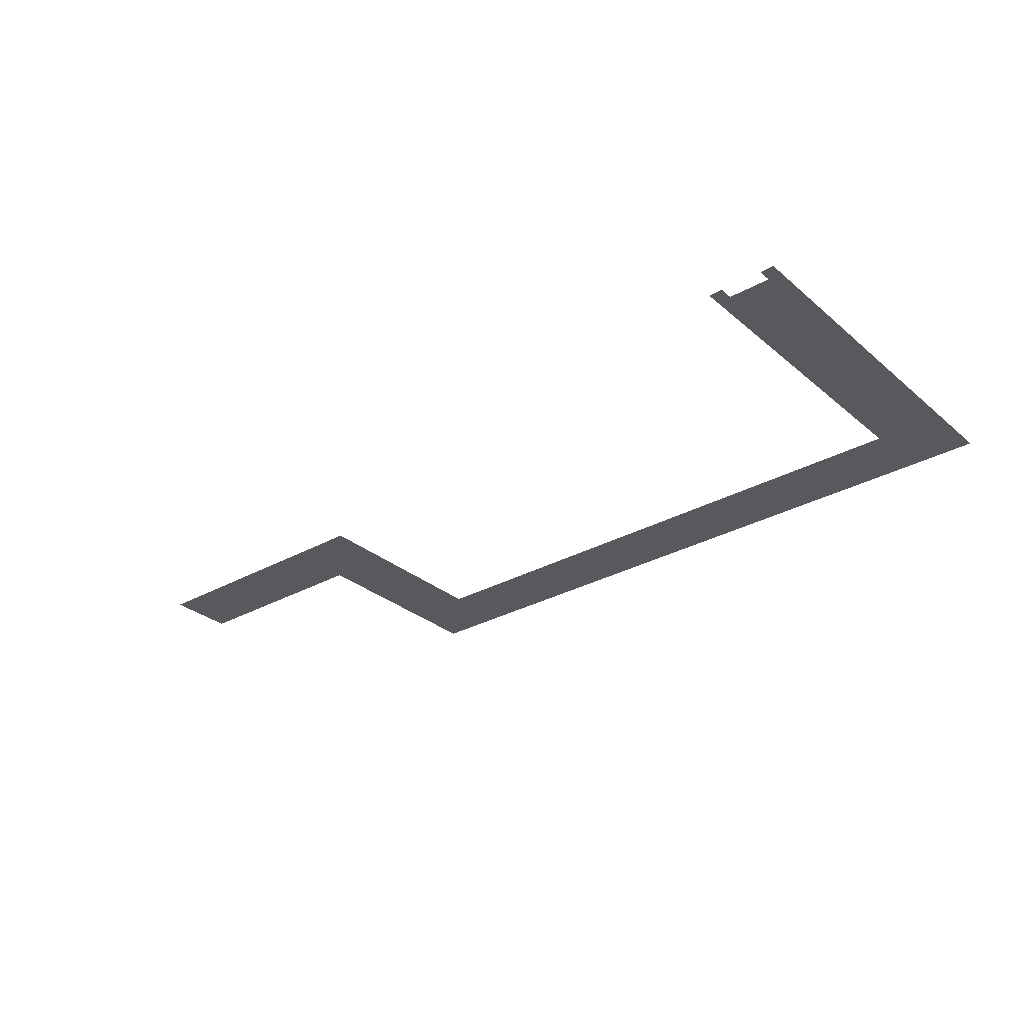
<metadata>
{"format":"obj","ext":"obj","renderer":"f3d","projection":"perspective","resolution":1024,"background":"white","views":[{"elev":-29.9,"azim":-140.6,"up":"+Z"}]}
</metadata>
<code>
v -62 -2 0
v -63 -2 0
v -63 -1 0
v -62 -1 0
v -66 -2 0
v -67 -2 0
v -67 -1 0
v -66 -1 0
v -19 -10 0
v -20 -10 0
v -20 -9 0
v -19 -9 0
v -15 -29 0
v -16 -29 0
v -16 -28 0
v -15 -28 0
v -62 -3 0
v -63 -3 0
v -64 -3 0
v -64 -2 0
v -65 -3 0
v -65 -2 0
v -66 -3 0
v -67 -3 0
v -62 -4 0
v -63 -4 0
v -64 -4 0
v -65 -4 0
v -66 -4 0
v -67 -4 0
v -62 -5 0
v -63 -5 0
v -64 -5 0
v -65 -5 0
v -66 -5 0
v -67 -5 0
v -62 -6 0
v -63 -6 0
v -64 -6 0
v -65 -6 0
v -66 -6 0
v -67 -6 0
v -62 -7 0
v -63 -7 0
v -64 -7 0
v -65 -7 0
v -66 -7 0
v -67 -7 0
v -62 -8 0
v -63 -8 0
v -64 -8 0
v -65 -8 0
v -66 -8 0
v -67 -8 0
v -62 -9 0
v -63 -9 0
v -64 -9 0
v -65 -9 0
v -66 -9 0
v -67 -9 0
v 0 -10 0
v -1 -10 0
v -1 -9 0
v 0 -9 0
v -2 -10 0
v -2 -9 0
v -3 -10 0
v -3 -9 0
v -4 -10 0
v -4 -9 0
v -5 -10 0
v -5 -9 0
v -6 -10 0
v -6 -9 0
v -7 -10 0
v -7 -9 0
v -8 -10 0
v -8 -9 0
v -9 -10 0
v -9 -9 0
v -10 -10 0
v -10 -9 0
v -11 -10 0
v -11 -9 0
v -12 -10 0
v -12 -9 0
v -13 -10 0
v -13 -9 0
v -14 -10 0
v -14 -9 0
v -15 -10 0
v -15 -9 0
v -16 -10 0
v -16 -9 0
v -17 -10 0
v -17 -9 0
v -18 -10 0
v -18 -9 0
v -62 -10 0
v -63 -10 0
v -64 -10 0
v -65 -10 0
v -66 -10 0
v -67 -10 0
v 0 -11 0
v -1 -11 0
v -2 -11 0
v -3 -11 0
v -4 -11 0
v -5 -11 0
v -6 -11 0
v -7 -11 0
v -8 -11 0
v -9 -11 0
v -10 -11 0
v -11 -11 0
v -12 -11 0
v -13 -11 0
v -14 -11 0
v -15 -11 0
v -16 -11 0
v -17 -11 0
v -18 -11 0
v -19 -11 0
v -20 -11 0
v -62 -11 0
v -63 -11 0
v -64 -11 0
v -65 -11 0
v -66 -11 0
v -67 -11 0
v 0 -12 0
v -1 -12 0
v -2 -12 0
v -3 -12 0
v -4 -12 0
v -5 -12 0
v -6 -12 0
v -7 -12 0
v -8 -12 0
v -9 -12 0
v -10 -12 0
v -11 -12 0
v -12 -12 0
v -13 -12 0
v -14 -12 0
v -15 -12 0
v -16 -12 0
v -17 -12 0
v -18 -12 0
v -19 -12 0
v -62 -12 0
v -63 -12 0
v -64 -12 0
v -65 -12 0
v -66 -12 0
v -67 -12 0
v 0 -13 0
v -1 -13 0
v -2 -13 0
v -3 -13 0
v -4 -13 0
v -5 -13 0
v -6 -13 0
v -7 -13 0
v -8 -13 0
v -9 -13 0
v -10 -13 0
v -11 -13 0
v -12 -13 0
v -13 -13 0
v -14 -13 0
v -15 -13 0
v -16 -13 0
v -17 -13 0
v -18 -13 0
v -19 -13 0
v -20 -13 0
v -20 -12 0
v -62 -13 0
v -63 -13 0
v -64 -13 0
v -65 -13 0
v -66 -13 0
v -67 -13 0
v 0 -14 0
v -1 -14 0
v -2 -14 0
v -3 -14 0
v -4 -14 0
v -5 -14 0
v -6 -14 0
v -7 -14 0
v -8 -14 0
v -9 -14 0
v -10 -14 0
v -11 -14 0
v -12 -14 0
v -13 -14 0
v -14 -14 0
v -15 -14 0
v -16 -14 0
v -17 -14 0
v -18 -14 0
v -19 -14 0
v -20 -14 0
v -62 -14 0
v -63 -14 0
v -64 -14 0
v -65 -14 0
v -66 -14 0
v -67 -14 0
v -15 -15 0
v -16 -15 0
v -17 -15 0
v -18 -15 0
v -19 -15 0
v -20 -15 0
v -62 -15 0
v -63 -15 0
v -64 -15 0
v -65 -15 0
v -66 -15 0
v -67 -15 0
v -15 -16 0
v -16 -16 0
v -17 -16 0
v -18 -16 0
v -19 -16 0
v -20 -16 0
v -62 -16 0
v -63 -16 0
v -64 -16 0
v -65 -16 0
v -66 -16 0
v -67 -16 0
v -15 -17 0
v -16 -17 0
v -17 -17 0
v -18 -17 0
v -19 -17 0
v -20 -17 0
v -62 -17 0
v -63 -17 0
v -64 -17 0
v -65 -17 0
v -66 -17 0
v -67 -17 0
v -15 -18 0
v -16 -18 0
v -17 -18 0
v -18 -18 0
v -19 -18 0
v -20 -18 0
v -62 -18 0
v -63 -18 0
v -64 -18 0
v -65 -18 0
v -66 -18 0
v -67 -18 0
v -15 -19 0
v -16 -19 0
v -17 -19 0
v -18 -19 0
v -19 -19 0
v -20 -19 0
v -62 -19 0
v -63 -19 0
v -64 -19 0
v -65 -19 0
v -66 -19 0
v -67 -19 0
v -15 -20 0
v -16 -20 0
v -17 -20 0
v -18 -20 0
v -19 -20 0
v -20 -20 0
v -62 -20 0
v -63 -20 0
v -64 -20 0
v -65 -20 0
v -66 -20 0
v -67 -20 0
v -15 -21 0
v -16 -21 0
v -17 -21 0
v -18 -21 0
v -19 -21 0
v -20 -21 0
v -62 -21 0
v -63 -21 0
v -64 -21 0
v -65 -21 0
v -66 -21 0
v -67 -21 0
v -15 -22 0
v -16 -22 0
v -17 -22 0
v -18 -22 0
v -19 -22 0
v -20 -22 0
v -62 -22 0
v -63 -22 0
v -64 -22 0
v -65 -22 0
v -66 -22 0
v -67 -22 0
v -15 -23 0
v -16 -23 0
v -17 -23 0
v -18 -23 0
v -19 -23 0
v -20 -23 0
v -62 -23 0
v -63 -23 0
v -64 -23 0
v -65 -23 0
v -66 -23 0
v -67 -23 0
v -15 -24 0
v -16 -24 0
v -17 -24 0
v -18 -24 0
v -19 -24 0
v -20 -24 0
v -62 -24 0
v -63 -24 0
v -64 -24 0
v -65 -24 0
v -66 -24 0
v -67 -24 0
v -15 -25 0
v -16 -25 0
v -17 -25 0
v -18 -25 0
v -19 -25 0
v -20 -25 0
v -21 -25 0
v -21 -24 0
v -22 -25 0
v -22 -24 0
v -23 -25 0
v -23 -24 0
v -24 -25 0
v -24 -24 0
v -25 -25 0
v -25 -24 0
v -26 -25 0
v -26 -24 0
v -27 -25 0
v -27 -24 0
v -28 -25 0
v -28 -24 0
v -29 -25 0
v -29 -24 0
v -30 -25 0
v -30 -24 0
v -31 -25 0
v -31 -24 0
v -32 -25 0
v -32 -24 0
v -33 -25 0
v -33 -24 0
v -34 -25 0
v -34 -24 0
v -35 -25 0
v -35 -24 0
v -36 -25 0
v -36 -24 0
v -37 -25 0
v -37 -24 0
v -38 -25 0
v -38 -24 0
v -39 -25 0
v -39 -24 0
v -40 -25 0
v -40 -24 0
v -41 -25 0
v -41 -24 0
v -42 -25 0
v -42 -24 0
v -43 -25 0
v -43 -24 0
v -44 -25 0
v -44 -24 0
v -45 -25 0
v -45 -24 0
v -46 -25 0
v -46 -24 0
v -47 -25 0
v -47 -24 0
v -48 -25 0
v -48 -24 0
v -49 -25 0
v -49 -24 0
v -50 -25 0
v -50 -24 0
v -51 -25 0
v -51 -24 0
v -52 -25 0
v -52 -24 0
v -53 -25 0
v -53 -24 0
v -54 -25 0
v -54 -24 0
v -55 -25 0
v -55 -24 0
v -56 -25 0
v -56 -24 0
v -57 -25 0
v -57 -24 0
v -58 -25 0
v -58 -24 0
v -59 -25 0
v -59 -24 0
v -60 -25 0
v -60 -24 0
v -61 -25 0
v -61 -24 0
v -62 -25 0
v -63 -25 0
v -64 -25 0
v -65 -25 0
v -66 -25 0
v -67 -25 0
v -15 -26 0
v -16 -26 0
v -17 -26 0
v -18 -26 0
v -19 -26 0
v -20 -26 0
v -21 -26 0
v -22 -26 0
v -23 -26 0
v -24 -26 0
v -25 -26 0
v -26 -26 0
v -27 -26 0
v -28 -26 0
v -29 -26 0
v -30 -26 0
v -31 -26 0
v -32 -26 0
v -33 -26 0
v -34 -26 0
v -35 -26 0
v -36 -26 0
v -37 -26 0
v -38 -26 0
v -39 -26 0
v -40 -26 0
v -41 -26 0
v -42 -26 0
v -43 -26 0
v -44 -26 0
v -45 -26 0
v -46 -26 0
v -47 -26 0
v -48 -26 0
v -49 -26 0
v -50 -26 0
v -51 -26 0
v -52 -26 0
v -53 -26 0
v -54 -26 0
v -55 -26 0
v -56 -26 0
v -57 -26 0
v -58 -26 0
v -59 -26 0
v -60 -26 0
v -61 -26 0
v -62 -26 0
v -63 -26 0
v -64 -26 0
v -65 -26 0
v -66 -26 0
v -67 -26 0
v -15 -27 0
v -16 -27 0
v -17 -27 0
v -18 -27 0
v -19 -27 0
v -20 -27 0
v -21 -27 0
v -22 -27 0
v -23 -27 0
v -24 -27 0
v -25 -27 0
v -26 -27 0
v -27 -27 0
v -28 -27 0
v -29 -27 0
v -30 -27 0
v -31 -27 0
v -32 -27 0
v -33 -27 0
v -34 -27 0
v -35 -27 0
v -36 -27 0
v -37 -27 0
v -38 -27 0
v -39 -27 0
v -40 -27 0
v -41 -27 0
v -42 -27 0
v -43 -27 0
v -44 -27 0
v -45 -27 0
v -46 -27 0
v -47 -27 0
v -48 -27 0
v -49 -27 0
v -50 -27 0
v -51 -27 0
v -52 -27 0
v -53 -27 0
v -54 -27 0
v -55 -27 0
v -56 -27 0
v -57 -27 0
v -58 -27 0
v -59 -27 0
v -60 -27 0
v -61 -27 0
v -62 -27 0
v -63 -27 0
v -64 -27 0
v -65 -27 0
v -66 -27 0
v -67 -27 0
v -17 -28 0
v -18 -28 0
v -19 -28 0
v -20 -28 0
v -21 -28 0
v -22 -28 0
v -23 -28 0
v -24 -28 0
v -25 -28 0
v -26 -28 0
v -27 -28 0
v -28 -28 0
v -29 -28 0
v -30 -28 0
v -31 -28 0
v -32 -28 0
v -33 -28 0
v -34 -28 0
v -35 -28 0
v -36 -28 0
v -37 -28 0
v -38 -28 0
v -39 -28 0
v -40 -28 0
v -41 -28 0
v -42 -28 0
v -43 -28 0
v -44 -28 0
v -45 -28 0
v -46 -28 0
v -47 -28 0
v -48 -28 0
v -49 -28 0
v -50 -28 0
v -51 -28 0
v -52 -28 0
v -53 -28 0
v -54 -28 0
v -55 -28 0
v -56 -28 0
v -57 -28 0
v -58 -28 0
v -59 -28 0
v -60 -28 0
v -61 -28 0
v -62 -28 0
v -63 -28 0
v -64 -28 0
v -65 -28 0
v -66 -28 0
v -67 -28 0
v -17 -29 0
v -18 -29 0
v -19 -29 0
v -20 -29 0
v -21 -29 0
v -23 -29 0
v -24 -29 0
v -25 -29 0
v -26 -29 0
v -27 -29 0
v -28 -29 0
v -29 -29 0
v -30 -29 0
v -31 -29 0
v -32 -29 0
v -33 -29 0
v -34 -29 0
v -35 -29 0
v -36 -29 0
v -37 -29 0
v -38 -29 0
v -39 -29 0
v -40 -29 0
v -41 -29 0
v -42 -29 0
v -43 -29 0
v -44 -29 0
v -45 -29 0
v -46 -29 0
v -47 -29 0
v -48 -29 0
v -49 -29 0
v -50 -29 0
v -51 -29 0
v -52 -29 0
v -53 -29 0
v -54 -29 0
v -55 -29 0
v -56 -29 0
v -57 -29 0
v -58 -29 0
v -59 -29 0
v -60 -29 0
v -61 -29 0
v -62 -29 0
v -63 -29 0
v -64 -29 0
v -65 -29 0
v -66 -29 0
v -67 -29 0
v -22 -29 0
g mesh_0001
f 1 2 3 4
f 5 6 7 8
f 9 10 11 12
f 13 14 15 16
g mesh_0002
f 17 18 2 1
f 18 19 20 2
f 19 21 22 20
f 21 23 5 22
f 23 24 6 5
f 25 26 18 17
f 26 27 19 18
f 27 28 21 19
f 28 29 23 21
f 29 30 24 23
f 31 32 26 25
f 32 33 27 26
f 33 34 28 27
f 34 35 29 28
f 35 36 30 29
f 37 38 32 31
f 38 39 33 32
f 39 40 34 33
f 40 41 35 34
f 41 42 36 35
f 43 44 38 37
f 44 45 39 38
f 45 46 40 39
f 46 47 41 40
f 47 48 42 41
f 49 50 44 43
f 50 51 45 44
f 51 52 46 45
f 52 53 47 46
f 53 54 48 47
f 55 56 50 49
f 56 57 51 50
f 57 58 52 51
f 58 59 53 52
f 59 60 54 53
f 61 62 63 64
f 62 65 66 63
f 65 67 68 66
f 67 69 70 68
f 69 71 72 70
f 71 73 74 72
f 73 75 76 74
f 75 77 78 76
f 77 79 80 78
f 79 81 82 80
f 81 83 84 82
f 83 85 86 84
f 85 87 88 86
f 87 89 90 88
f 89 91 92 90
f 91 93 94 92
f 93 95 96 94
f 95 97 98 96
f 97 9 12 98
f 99 100 56 55
f 100 101 57 56
f 101 102 58 57
f 102 103 59 58
f 103 104 60 59
f 105 106 62 61
f 106 107 65 62
f 107 108 67 65
f 108 109 69 67
f 109 110 71 69
f 110 111 73 71
f 111 112 75 73
f 112 113 77 75
f 113 114 79 77
f 114 115 81 79
f 115 116 83 81
f 116 117 85 83
f 117 118 87 85
f 118 119 89 87
f 119 120 91 89
f 120 121 93 91
f 121 122 95 93
f 122 123 97 95
f 123 124 9 97
f 124 125 10 9
f 126 127 100 99
f 127 128 101 100
f 128 129 102 101
f 129 130 103 102
f 130 131 104 103
f 132 133 106 105
f 133 134 107 106
f 134 135 108 107
f 135 136 109 108
f 136 137 110 109
f 137 138 111 110
f 138 139 112 111
f 139 140 113 112
f 140 141 114 113
f 141 142 115 114
f 142 143 116 115
f 143 144 117 116
f 144 145 118 117
f 145 146 119 118
f 146 147 120 119
f 147 148 121 120
f 148 149 122 121
f 149 150 123 122
f 150 151 124 123
f 152 153 127 126
f 153 154 128 127
f 154 155 129 128
f 155 156 130 129
f 156 157 131 130
f 158 159 133 132
f 159 160 134 133
f 160 161 135 134
f 161 162 136 135
f 162 163 137 136
f 163 164 138 137
f 164 165 139 138
f 165 166 140 139
f 166 167 141 140
f 167 168 142 141
f 168 169 143 142
f 169 170 144 143
f 170 171 145 144
f 171 172 146 145
f 172 173 147 146
f 173 174 148 147
f 174 175 149 148
f 175 176 150 149
f 176 177 151 150
f 177 178 179 151
f 180 181 153 152
f 181 182 154 153
f 182 183 155 154
f 183 184 156 155
f 184 185 157 156
f 186 187 159 158
f 187 188 160 159
f 188 189 161 160
f 189 190 162 161
f 190 191 163 162
f 191 192 164 163
f 192 193 165 164
f 193 194 166 165
f 194 195 167 166
f 195 196 168 167
f 197 198 170 169
f 198 199 171 170
f 199 200 172 171
f 200 201 173 172
f 201 202 174 173
f 202 203 175 174
f 203 204 176 175
f 204 205 177 176
f 205 206 178 177
f 207 208 181 180
f 208 209 182 181
f 209 210 183 182
f 210 211 184 183
f 211 212 185 184
f 213 214 202 201
f 214 215 203 202
f 215 216 204 203
f 216 217 205 204
f 217 218 206 205
f 219 220 208 207
f 220 221 209 208
f 221 222 210 209
f 222 223 211 210
f 223 224 212 211
f 225 226 214 213
f 226 227 215 214
f 227 228 216 215
f 228 229 217 216
f 229 230 218 217
f 231 232 220 219
f 232 233 221 220
f 233 234 222 221
f 234 235 223 222
f 235 236 224 223
f 237 238 226 225
f 238 239 227 226
f 239 240 228 227
f 240 241 229 228
f 241 242 230 229
f 243 244 232 231
f 244 245 233 232
f 245 246 234 233
f 246 247 235 234
f 247 248 236 235
f 249 250 238 237
f 250 251 239 238
f 251 252 240 239
f 252 253 241 240
f 253 254 242 241
f 255 256 244 243
f 256 257 245 244
f 257 258 246 245
f 258 259 247 246
f 259 260 248 247
f 261 262 250 249
f 262 263 251 250
f 263 264 252 251
f 264 265 253 252
f 265 266 254 253
f 267 268 256 255
f 268 269 257 256
f 269 270 258 257
f 270 271 259 258
f 271 272 260 259
f 273 274 262 261
f 274 275 263 262
f 275 276 264 263
f 276 277 265 264
f 277 278 266 265
f 279 280 268 267
f 280 281 269 268
f 281 282 270 269
f 282 283 271 270
f 283 284 272 271
f 285 286 274 273
f 286 287 275 274
f 287 288 276 275
f 288 289 277 276
f 289 290 278 277
f 291 292 280 279
f 292 293 281 280
f 293 294 282 281
f 294 295 283 282
f 295 296 284 283
f 297 298 286 285
f 298 299 287 286
f 299 300 288 287
f 300 301 289 288
f 301 302 290 289
f 303 304 292 291
f 304 305 293 292
f 305 306 294 293
f 306 307 295 294
f 307 308 296 295
f 309 310 298 297
f 310 311 299 298
f 311 312 300 299
f 312 313 301 300
f 313 314 302 301
f 315 316 304 303
f 316 317 305 304
f 317 318 306 305
f 318 319 307 306
f 319 320 308 307
f 321 322 310 309
f 322 323 311 310
f 323 324 312 311
f 324 325 313 312
f 325 326 314 313
f 327 328 316 315
f 328 329 317 316
f 329 330 318 317
f 330 331 319 318
f 331 332 320 319
f 333 334 322 321
f 334 335 323 322
f 335 336 324 323
f 336 337 325 324
f 337 338 326 325
f 338 339 340 326
f 339 341 342 340
f 341 343 344 342
f 343 345 346 344
f 345 347 348 346
f 347 349 350 348
f 349 351 352 350
f 351 353 354 352
f 353 355 356 354
f 355 357 358 356
f 357 359 360 358
f 359 361 362 360
f 361 363 364 362
f 363 365 366 364
f 365 367 368 366
f 367 369 370 368
f 369 371 372 370
f 371 373 374 372
f 373 375 376 374
f 375 377 378 376
f 377 379 380 378
f 379 381 382 380
f 381 383 384 382
f 383 385 386 384
f 385 387 388 386
f 387 389 390 388
f 389 391 392 390
f 391 393 394 392
f 393 395 396 394
f 395 397 398 396
f 397 399 400 398
f 399 401 402 400
f 401 403 404 402
f 403 405 406 404
f 405 407 408 406
f 407 409 410 408
f 409 411 412 410
f 411 413 414 412
f 413 415 416 414
f 415 417 418 416
f 417 419 420 418
f 419 421 327 420
f 421 422 328 327
f 422 423 329 328
f 423 424 330 329
f 424 425 331 330
f 425 426 332 331
f 427 428 334 333
f 428 429 335 334
f 429 430 336 335
f 430 431 337 336
f 431 432 338 337
f 432 433 339 338
f 433 434 341 339
f 434 435 343 341
f 435 436 345 343
f 436 437 347 345
f 437 438 349 347
f 438 439 351 349
f 439 440 353 351
f 440 441 355 353
f 441 442 357 355
f 442 443 359 357
f 443 444 361 359
f 444 445 363 361
f 445 446 365 363
f 446 447 367 365
f 447 448 369 367
f 448 449 371 369
f 449 450 373 371
f 450 451 375 373
f 451 452 377 375
f 452 453 379 377
f 453 454 381 379
f 454 455 383 381
f 455 456 385 383
f 456 457 387 385
f 457 458 389 387
f 458 459 391 389
f 459 460 393 391
f 460 461 395 393
f 461 462 397 395
f 462 463 399 397
f 463 464 401 399
f 464 465 403 401
f 465 466 405 403
f 466 467 407 405
f 467 468 409 407
f 468 469 411 409
f 469 470 413 411
f 470 471 415 413
f 471 472 417 415
f 472 473 419 417
f 473 474 421 419
f 474 475 422 421
f 475 476 423 422
f 476 477 424 423
f 477 478 425 424
f 478 479 426 425
f 480 481 428 427
f 481 482 429 428
f 482 483 430 429
f 483 484 431 430
f 484 485 432 431
f 485 486 433 432
f 486 487 434 433
f 487 488 435 434
f 488 489 436 435
f 489 490 437 436
f 490 491 438 437
f 491 492 439 438
f 492 493 440 439
f 493 494 441 440
f 494 495 442 441
f 495 496 443 442
f 496 497 444 443
f 497 498 445 444
f 498 499 446 445
f 499 500 447 446
f 500 501 448 447
f 501 502 449 448
f 502 503 450 449
f 503 504 451 450
f 504 505 452 451
f 505 506 453 452
f 506 507 454 453
f 507 508 455 454
f 508 509 456 455
f 509 510 457 456
f 510 511 458 457
f 511 512 459 458
f 512 513 460 459
f 513 514 461 460
f 514 515 462 461
f 515 516 463 462
f 516 517 464 463
f 517 518 465 464
f 518 519 466 465
f 519 520 467 466
f 520 521 468 467
f 521 522 469 468
f 522 523 470 469
f 523 524 471 470
f 524 525 472 471
f 525 526 473 472
f 526 527 474 473
f 527 528 475 474
f 528 529 476 475
f 529 530 477 476
f 530 531 478 477
f 531 532 479 478
f 16 15 481 480
f 15 533 482 481
f 533 534 483 482
f 534 535 484 483
f 535 536 485 484
f 536 537 486 485
f 537 538 487 486
f 538 539 488 487
f 539 540 489 488
f 540 541 490 489
f 541 542 491 490
f 542 543 492 491
f 543 544 493 492
f 544 545 494 493
f 545 546 495 494
f 546 547 496 495
f 547 548 497 496
f 548 549 498 497
f 549 550 499 498
f 550 551 500 499
f 551 552 501 500
f 552 553 502 501
f 553 554 503 502
f 554 555 504 503
f 555 556 505 504
f 556 557 506 505
f 557 558 507 506
f 558 559 508 507
f 559 560 509 508
f 560 561 510 509
f 561 562 511 510
f 562 563 512 511
f 563 564 513 512
f 564 565 514 513
f 565 566 515 514
f 566 567 516 515
f 567 568 517 516
f 568 569 518 517
f 569 570 519 518
f 570 571 520 519
f 571 572 521 520
f 572 573 522 521
f 573 574 523 522
f 574 575 524 523
f 575 576 525 524
f 576 577 526 525
f 577 578 527 526
f 578 579 528 527
f 579 580 529 528
f 580 581 530 529
f 581 582 531 530
f 582 583 532 531
f 14 584 533 15
f 584 585 534 533
f 585 586 535 534
f 586 587 536 535
f 587 588 537 536
f 589 590 540 539
f 590 591 541 540
f 591 592 542 541
f 592 593 543 542
f 593 594 544 543
f 594 595 545 544
f 595 596 546 545
f 596 597 547 546
f 597 598 548 547
f 598 599 549 548
f 599 600 550 549
f 600 601 551 550
f 601 602 552 551
f 602 603 553 552
f 603 604 554 553
f 604 605 555 554
f 605 606 556 555
f 606 607 557 556
f 607 608 558 557
f 608 609 559 558
f 609 610 560 559
f 610 611 561 560
f 611 612 562 561
f 612 613 563 562
f 613 614 564 563
f 614 615 565 564
f 615 616 566 565
f 616 617 567 566
f 617 618 568 567
f 618 619 569 568
f 619 620 570 569
f 620 621 571 570
f 621 622 572 571
f 622 623 573 572
f 623 624 574 573
f 624 625 575 574
f 625 626 576 575
f 626 627 577 576
f 627 628 578 577
f 628 629 579 578
f 629 630 580 579
f 630 631 581 580
f 631 632 582 581
f 632 633 583 582
g mesh_0003
f 17 18 2 1
f 23 24 6 5
f 25 26 18 17
f 29 30 24 23
f 31 32 26 25
f 35 36 30 29
f 37 38 32 31
f 41 42 36 35
f 43 44 38 37
f 47 48 42 41
f 49 50 44 43
f 53 54 48 47
f 55 56 50 49
f 59 60 54 53
f 61 62 63 64
f 62 65 66 63
f 65 67 68 66
f 67 69 70 68
f 69 71 72 70
f 71 73 74 72
f 73 75 76 74
f 75 77 78 76
f 77 79 80 78
f 79 81 82 80
f 81 83 84 82
f 83 85 86 84
f 85 87 88 86
f 87 89 90 88
f 89 91 92 90
f 91 93 94 92
f 93 95 96 94
f 95 97 98 96
f 97 9 12 98
f 9 10 11 12
f 99 100 56 55
f 103 104 60 59
f 124 125 10 9
f 126 127 100 99
f 130 131 104 103
f 151 179 125 124
f 152 153 127 126
f 156 157 131 130
f 177 178 179 151
f 180 181 153 152
f 184 185 157 156
f 186 187 159 158
f 187 188 160 159
f 188 189 161 160
f 189 190 162 161
f 190 191 163 162
f 191 192 164 163
f 192 193 165 164
f 193 194 166 165
f 194 195 167 166
f 195 196 168 167
f 196 197 169 168
f 197 198 170 169
f 198 199 171 170
f 199 200 172 171
f 200 201 173 172
f 201 202 174 173
f 205 206 178 177
f 207 208 181 180
f 211 212 185 184
f 213 214 202 201
f 217 218 206 205
f 219 220 208 207
f 223 224 212 211
f 225 226 214 213
f 229 230 218 217
f 231 232 220 219
f 235 236 224 223
f 237 238 226 225
f 241 242 230 229
f 243 244 232 231
f 247 248 236 235
f 249 250 238 237
f 253 254 242 241
f 255 256 244 243
f 259 260 248 247
f 261 262 250 249
f 265 266 254 253
f 267 268 256 255
f 271 272 260 259
f 273 274 262 261
f 277 278 266 265
f 279 280 268 267
f 283 284 272 271
f 285 286 274 273
f 289 290 278 277
f 291 292 280 279
f 295 296 284 283
f 297 298 286 285
f 301 302 290 289
f 303 304 292 291
f 307 308 296 295
f 309 310 298 297
f 313 314 302 301
f 315 316 304 303
f 319 320 308 307
f 321 322 310 309
f 325 326 314 313
f 327 328 316 315
f 331 332 320 319
f 333 334 322 321
f 337 338 326 325
f 338 339 340 326
f 339 341 342 340
f 341 343 344 342
f 343 345 346 344
f 345 347 348 346
f 347 349 350 348
f 349 351 352 350
f 351 353 354 352
f 353 355 356 354
f 355 357 358 356
f 357 359 360 358
f 359 361 362 360
f 361 363 364 362
f 363 365 366 364
f 365 367 368 366
f 367 369 370 368
f 369 371 372 370
f 371 373 374 372
f 373 375 376 374
f 375 377 378 376
f 377 379 380 378
f 379 381 382 380
f 381 383 384 382
f 383 385 386 384
f 385 387 388 386
f 387 389 390 388
f 389 391 392 390
f 391 393 394 392
f 393 395 396 394
f 395 397 398 396
f 397 399 400 398
f 399 401 402 400
f 401 403 404 402
f 403 405 406 404
f 405 407 408 406
f 407 409 410 408
f 409 411 412 410
f 411 413 414 412
f 413 415 416 414
f 415 417 418 416
f 417 419 420 418
f 419 421 327 420
f 421 422 328 327
f 425 426 332 331
f 427 428 334 333
f 478 479 426 425
f 480 481 428 427
f 531 532 479 478
f 16 15 481 480
f 582 583 532 531
f 13 14 15 16
f 14 584 533 15
f 584 585 534 533
f 585 586 535 534
f 586 587 536 535
f 587 588 537 536
f 588 634 538 537
f 634 589 539 538
f 589 590 540 539
f 590 591 541 540
f 591 592 542 541
f 592 593 543 542
f 593 594 544 543
f 594 595 545 544
f 595 596 546 545
f 596 597 547 546
f 597 598 548 547
f 598 599 549 548
f 599 600 550 549
f 600 601 551 550
f 601 602 552 551
f 602 603 553 552
f 603 604 554 553
f 604 605 555 554
f 605 606 556 555
f 606 607 557 556
f 607 608 558 557
f 608 609 559 558
f 609 610 560 559
f 610 611 561 560
f 611 612 562 561
f 612 613 563 562
f 613 614 564 563
f 614 615 565 564
f 615 616 566 565
f 616 617 567 566
f 617 618 568 567
f 618 619 569 568
f 619 620 570 569
f 620 621 571 570
f 621 622 572 571
f 622 623 573 572
f 623 624 574 573
f 624 625 575 574
f 625 626 576 575
f 626 627 577 576
f 627 628 578 577
f 628 629 579 578
f 629 630 580 579
f 630 631 581 580
f 631 632 582 581
f 632 633 583 582

</code>
